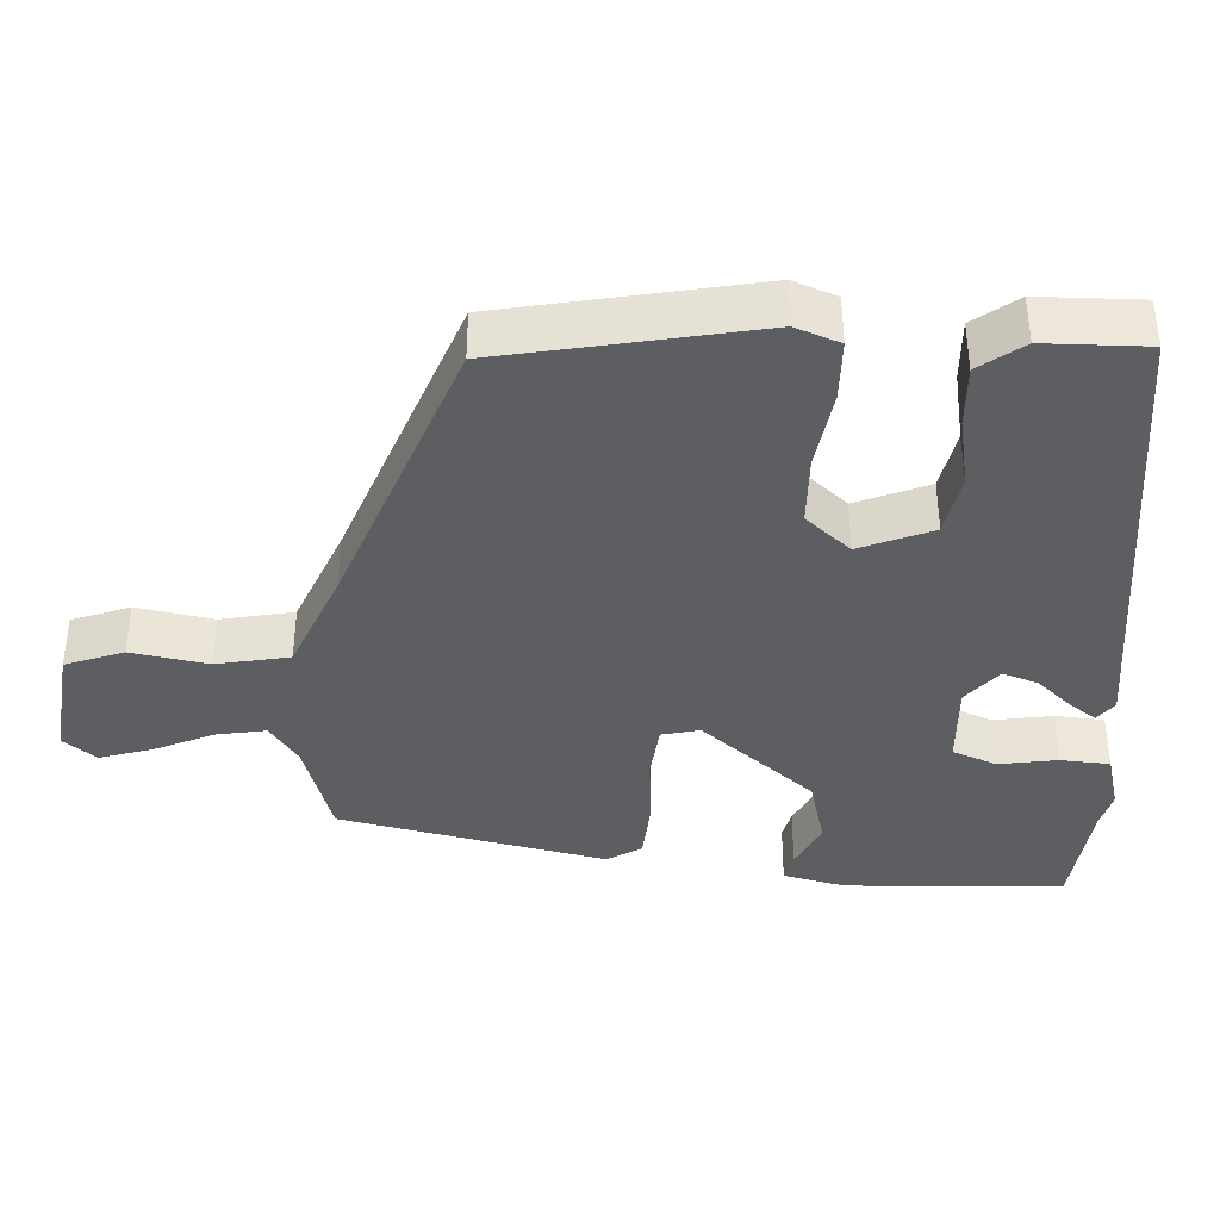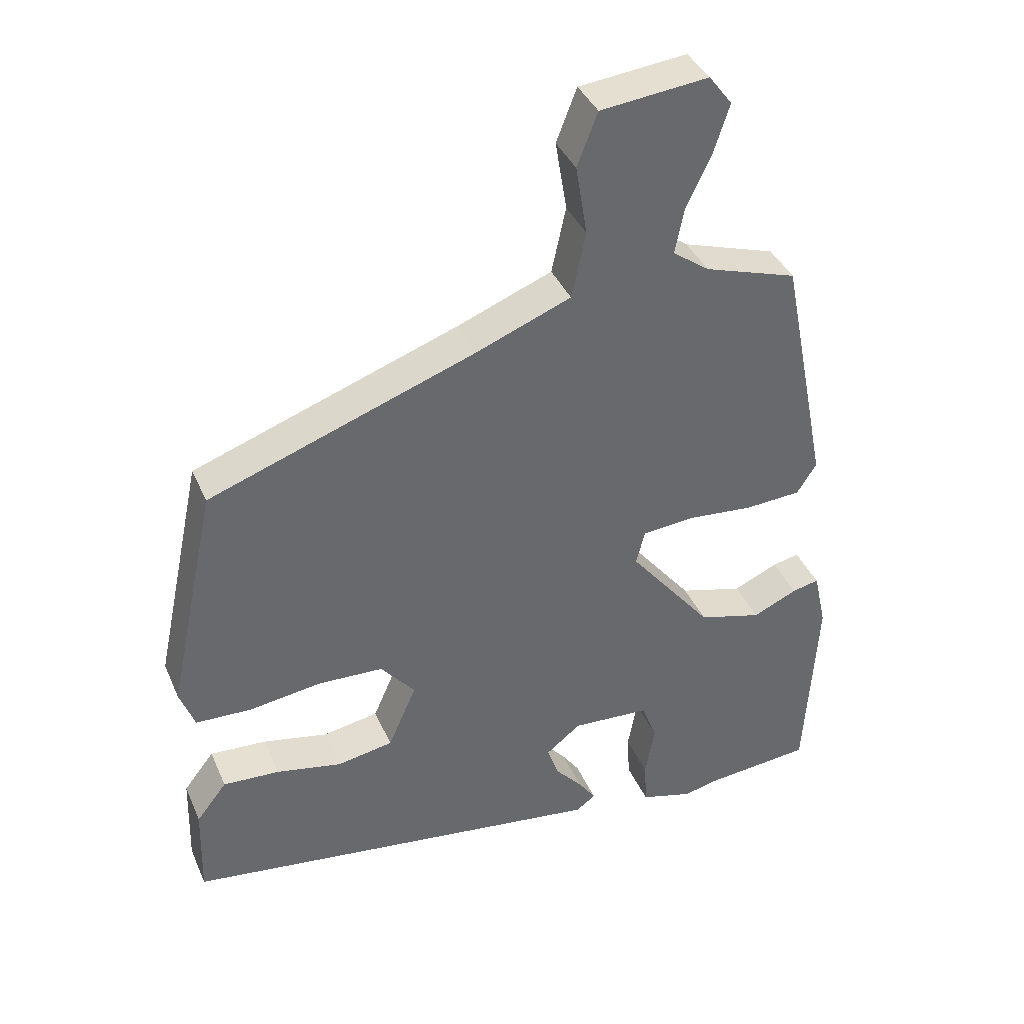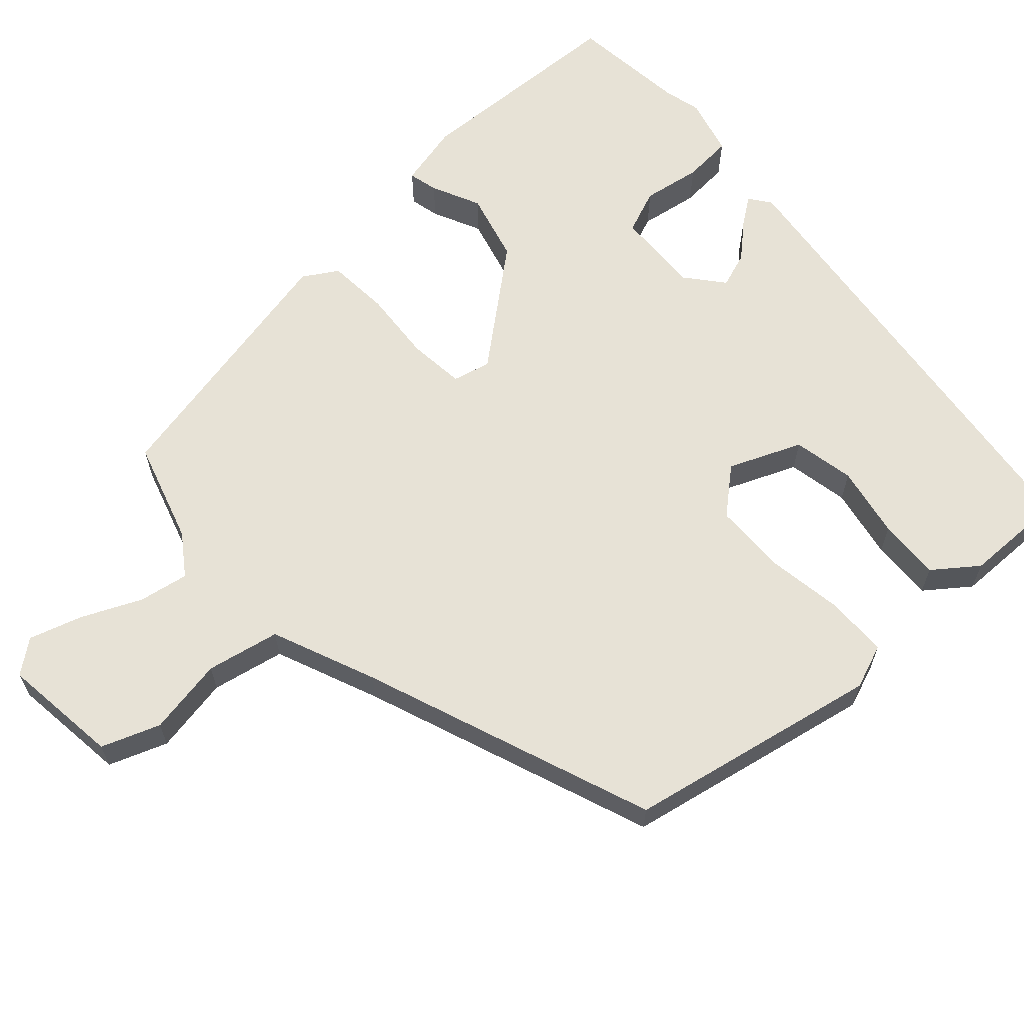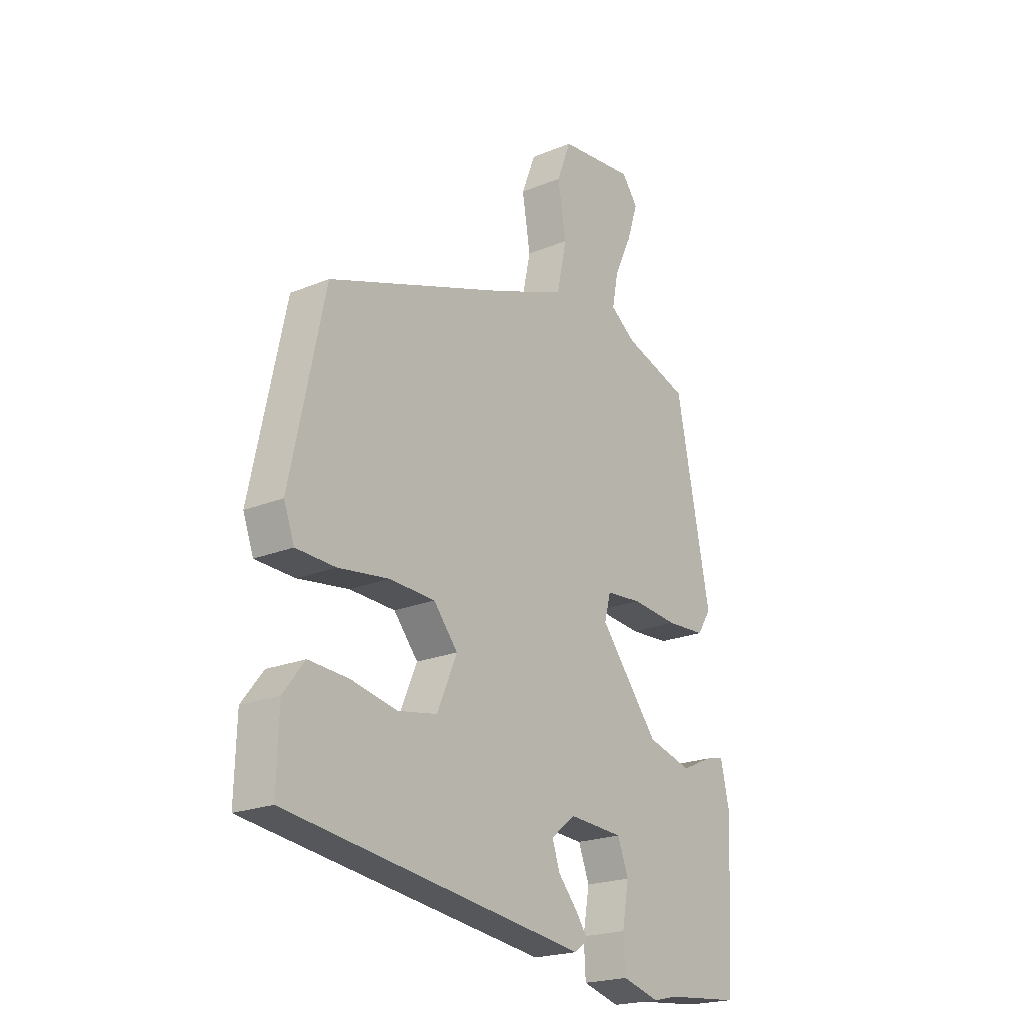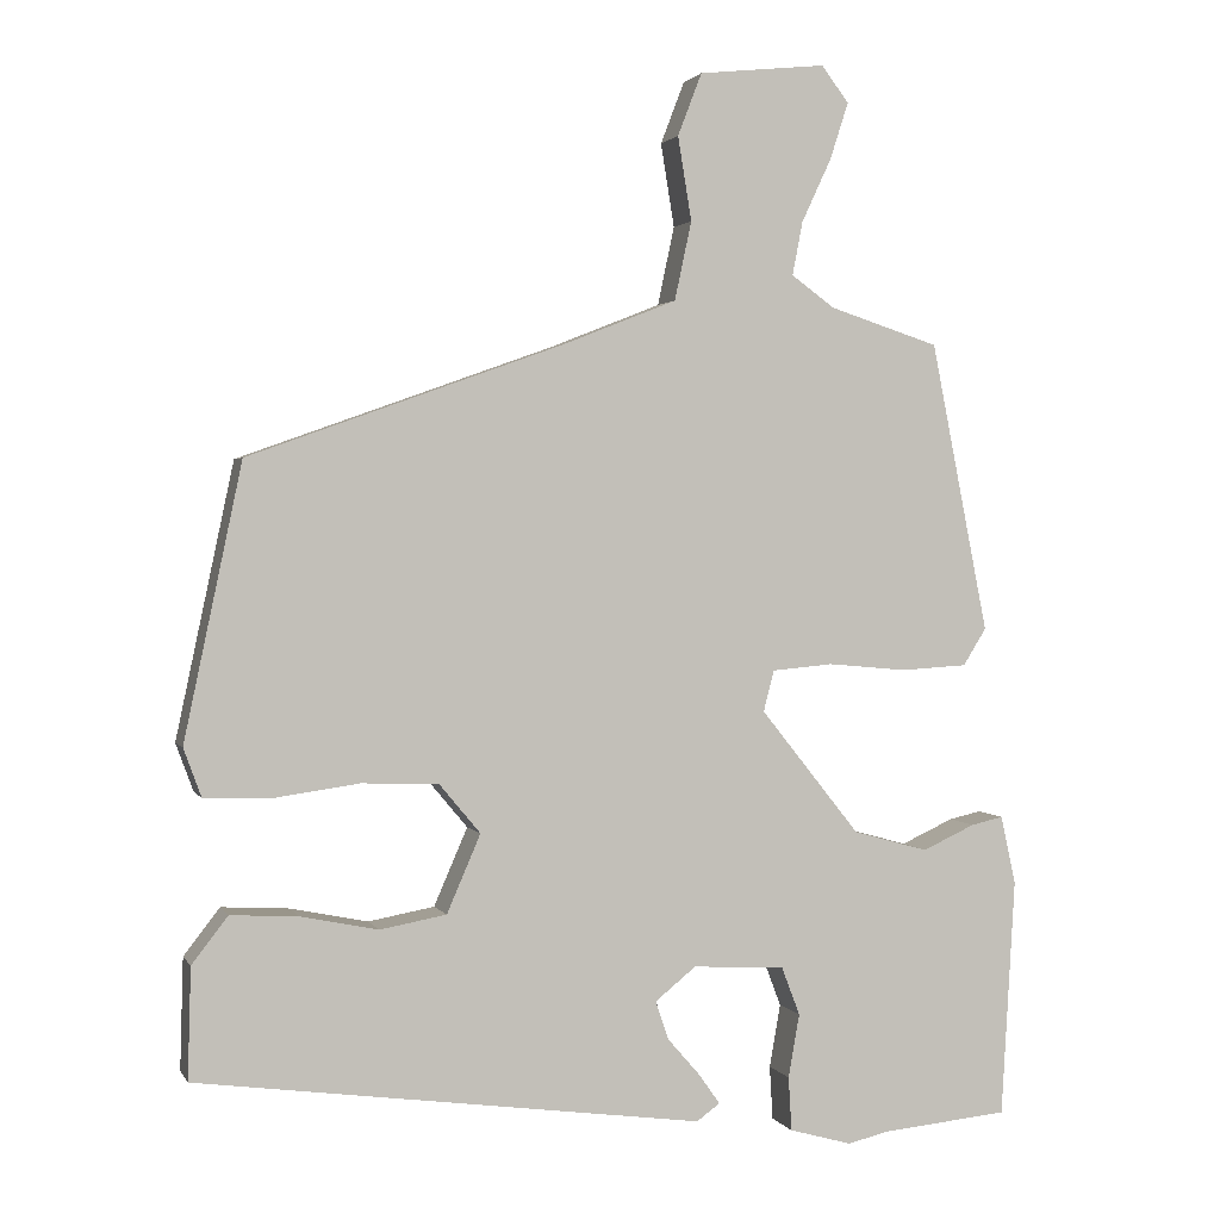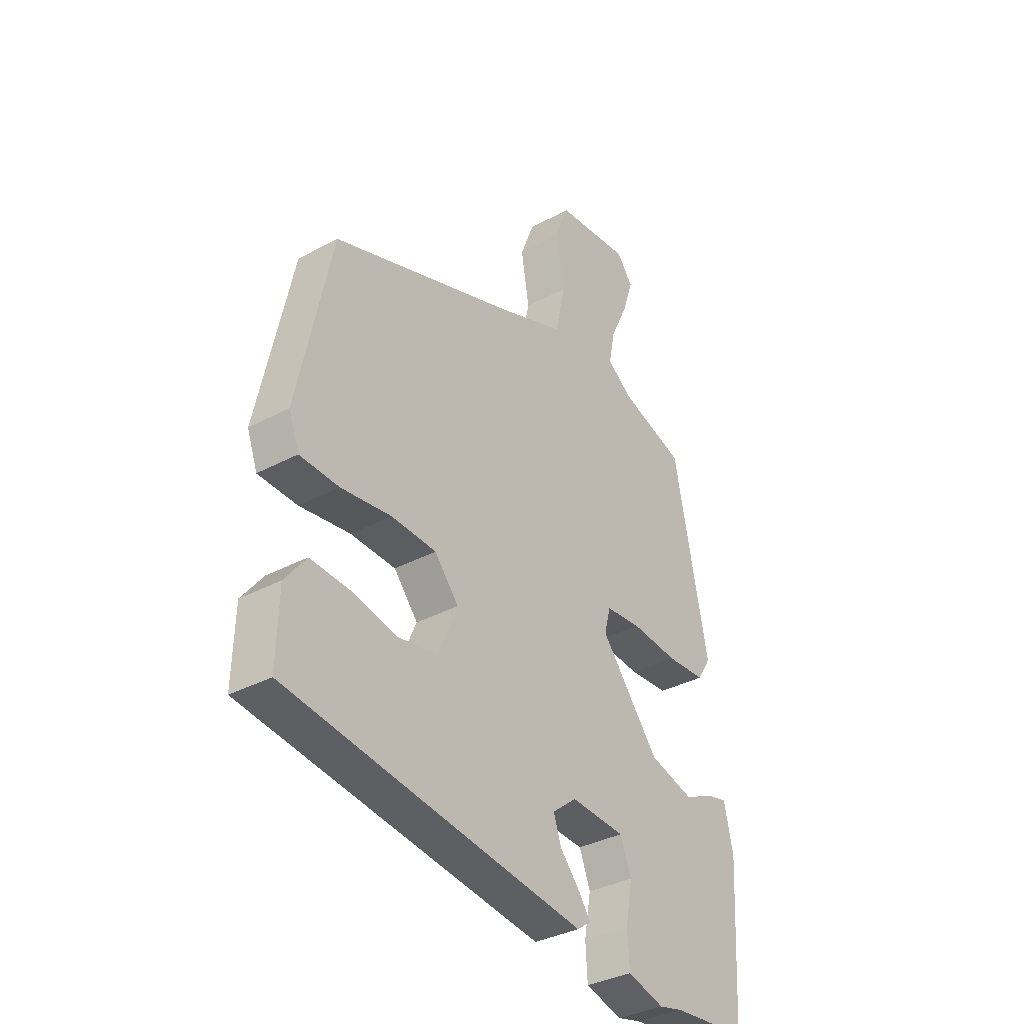
<metadata>
{"format":"obj","ext":"obj","renderer":"f3d","projection":"perspective","resolution":1024,"background":"white","views":[{"elev":-38.7,"azim":86.2,"up":"+Y"},{"elev":38.8,"azim":158.1,"up":"+Z"},{"elev":63.5,"azim":47.0,"up":"+Y"},{"elev":-21.2,"azim":126.5,"up":"+Z"},{"elev":1.8,"azim":163.6,"up":"+Z"},{"elev":-35.0,"azim":125.8,"up":"+Z"}]}
</metadata>
<code>
v 0.448 0.07 0.339
v 0.52 0.07 -0.001
v 0.498 0.07 -0.061
v 0.415 0.07 -0.064
v 0.308 0.07 -0.049
v 0.212 0.07 -0.053
v 0.161 0.07 -0.114
v 0.203 0.07 -0.211
v 0.286 0.07 -0.226
v 0.383 0.07 -0.206
v 0.467 0.07 -0.201
v 0.512 0.07 -0.259
v 0.516 0.07 -0.397
v -0.116 0.07 -0.483
v -0.145 0.07 -0.462
v -0.119 0.07 -0.425
v -0.078 0.07 -0.378
v -0.062 0.07 -0.33
v -0.113 0.07 -0.289
v -0.228 0.07 -0.296
v -0.251 0.07 -0.356
v -0.237 0.07 -0.435
v -0.241 0.07 -0.502
v -0.319 0.07 -0.524
v -0.37 0.07 -0.512
v -0.529 0.07 -0.497
v -0.546 0.07 -0.201
v -0.527 0.07 -0.115
v -0.487 0.07 -0.124
v -0.421 0.07 -0.154
v -0.327 0.07 -0.128
v -0.203 0.07 0.027
v -0.216 0.07 0.078
v -0.292 0.07 0.085
v -0.391 0.07 0.076
v -0.474 0.07 0.081
v -0.503 0.07 0.127
v -0.431 0.07 0.488
v -0.294 0.07 0.532
v -0.24 0.07 0.571
v -0.253 0.07 0.638
v -0.29 0.07 0.717
v -0.313 0.07 0.788
v -0.279 0.07 0.833
v -0.12 0.07 0.816
v -0.09 0.07 0.738
v -0.107 0.07 0.634
v -0.086 0.07 0.536
v 0.055 0.07 0.48
v 0.448 0 0.339
v 0.52 0 -0.001
v 0.498 0 -0.061
v 0.415 0 -0.064
v 0.308 0 -0.049
v 0.212 0 -0.053
v 0.161 0 -0.114
v 0.203 0 -0.211
v 0.286 0 -0.226
v 0.383 0 -0.206
v 0.467 0 -0.201
v 0.512 0 -0.259
v 0.516 0 -0.397
v -0.116 0 -0.483
v -0.145 0 -0.462
v -0.119 0 -0.425
v -0.078 0 -0.378
v -0.062 0 -0.33
v -0.113 0 -0.289
v -0.228 0 -0.296
v -0.251 0 -0.356
v -0.237 0 -0.435
v -0.241 0 -0.502
v -0.319 0 -0.524
v -0.37 0 -0.512
v -0.529 0 -0.497
v -0.546 0 -0.201
v -0.527 0 -0.115
v -0.487 0 -0.124
v -0.421 0 -0.154
v -0.327 0 -0.128
v -0.203 0 0.027
v -0.216 0 0.078
v -0.292 0 0.085
v -0.391 0 0.076
v -0.474 0 0.081
v -0.503 0 0.127
v -0.431 0 0.488
v -0.294 0 0.532
v -0.24 0 0.571
v -0.253 0 0.638
v -0.29 0 0.717
v -0.313 0 0.788
v -0.279 0 0.833
v -0.12 0 0.816
v -0.09 0 0.738
v -0.107 0 0.634
v -0.086 0 0.536
v 0.055 0 0.48
f 44 45 46 47
f 44 47 48
f 41 42 43 44
f 40 41 44 48
f 39 40 48 49
f 34 35 36 37
f 33 34 37 38
f 27 28 29 30
f 25 26 27 30
f 25 30 31
f 24 25 31 32
f 21 22 23 24
f 20 21 24 32
f 14 15 16 17
f 12 13 14 17
f 12 17 18
f 9 10 11 12
f 9 12 18 19
f 2 3 4 5
f 2 5 6
f 1 2 6
f 49 1 6 7
f 33 38 39 49
f 32 33 49 7
f 8 9 19 20
f 7 8 20 32
f 96 95 94 93
f 97 96 93
f 93 92 91 90
f 97 93 90 89
f 98 97 89 88
f 86 85 84 83
f 87 86 83 82
f 79 78 77 76
f 79 76 75 74
f 80 79 74
f 81 80 74 73
f 73 72 71 70
f 81 73 70 69
f 66 65 64 63
f 66 63 62 61
f 67 66 61
f 61 60 59 58
f 68 67 61 58
f 54 53 52 51
f 55 54 51
f 55 51 50
f 56 55 50 98
f 98 88 87 82
f 56 98 82 81
f 69 68 58 57
f 81 69 57 56
f 1 50 51 2
f 2 51 52 3
f 3 52 53 4
f 4 53 54 5
f 5 54 55 6
f 6 55 56 7
f 7 56 57 8
f 8 57 58 9
f 9 58 59 10
f 10 59 60 11
f 11 60 61 12
f 12 61 62 13
f 13 62 63 14
f 14 63 64 15
f 15 64 65 16
f 16 65 66 17
f 17 66 67 18
f 18 67 68 19
f 19 68 69 20
f 20 69 70 21
f 21 70 71 22
f 22 71 72 23
f 23 72 73 24
f 24 73 74 25
f 25 74 75 26
f 26 75 76 27
f 27 76 77 28
f 28 77 78 29
f 29 78 79 30
f 30 79 80 31
f 31 80 81 32
f 32 81 82 33
f 33 82 83 34
f 34 83 84 35
f 35 84 85 36
f 36 85 86 37
f 37 86 87 38
f 38 87 88 39
f 39 88 89 40
f 40 89 90 41
f 41 90 91 42
f 42 91 92 43
f 43 92 93 44
f 44 93 94 45
f 45 94 95 46
f 46 95 96 47
f 47 96 97 48
f 48 97 98 49
f 49 98 50 1

</code>
